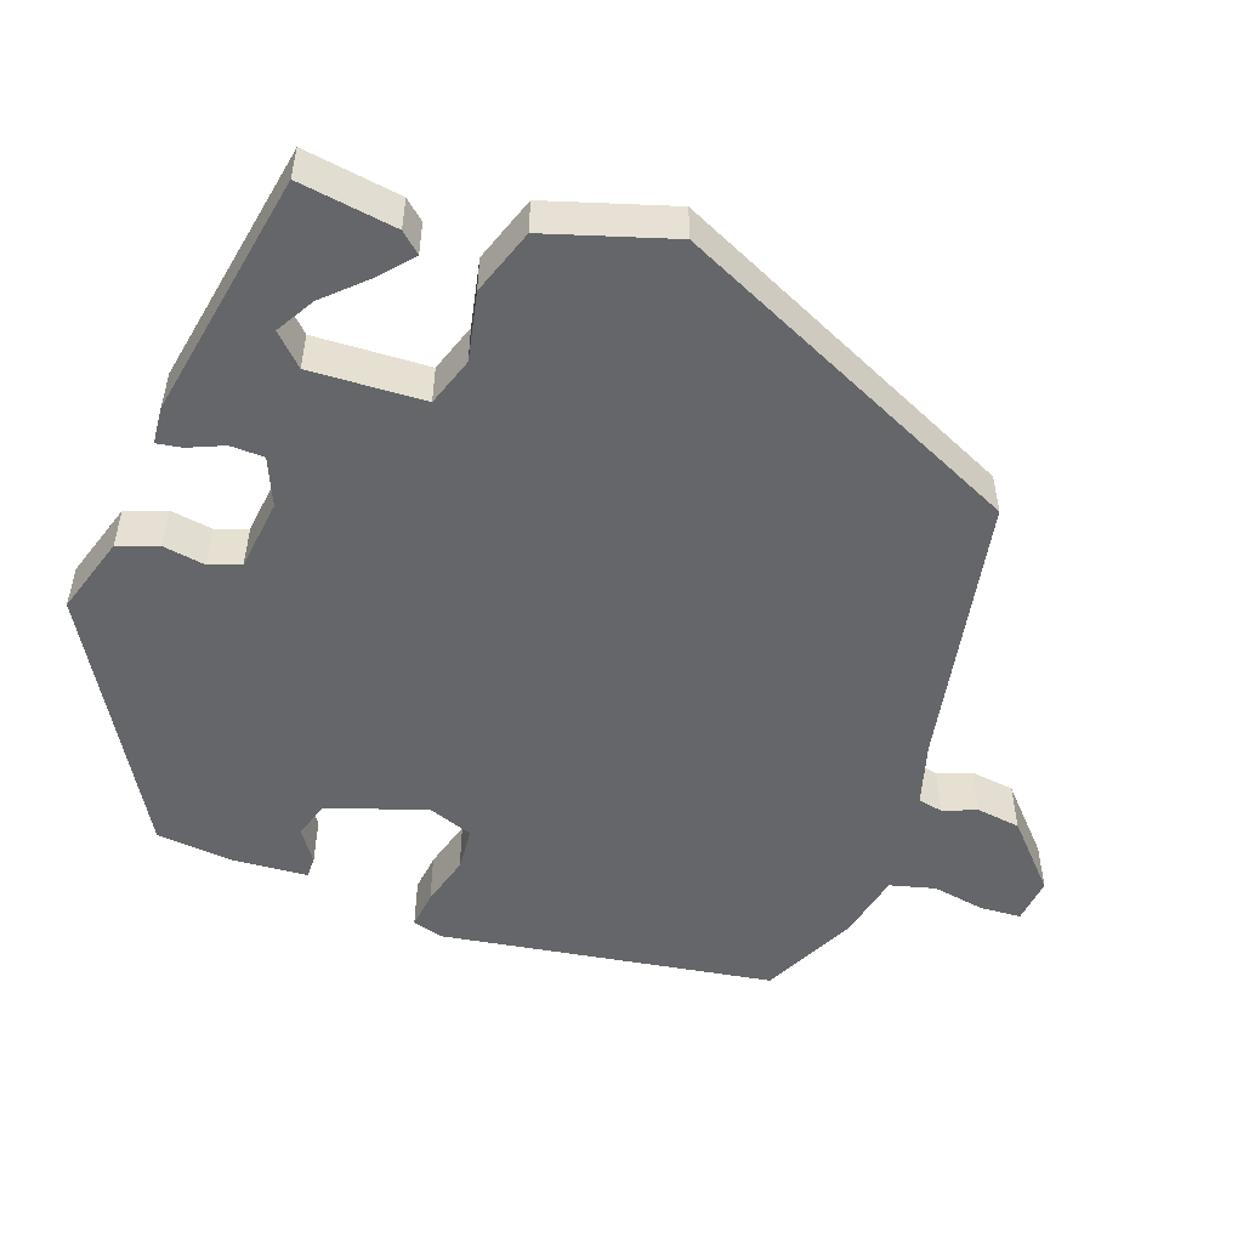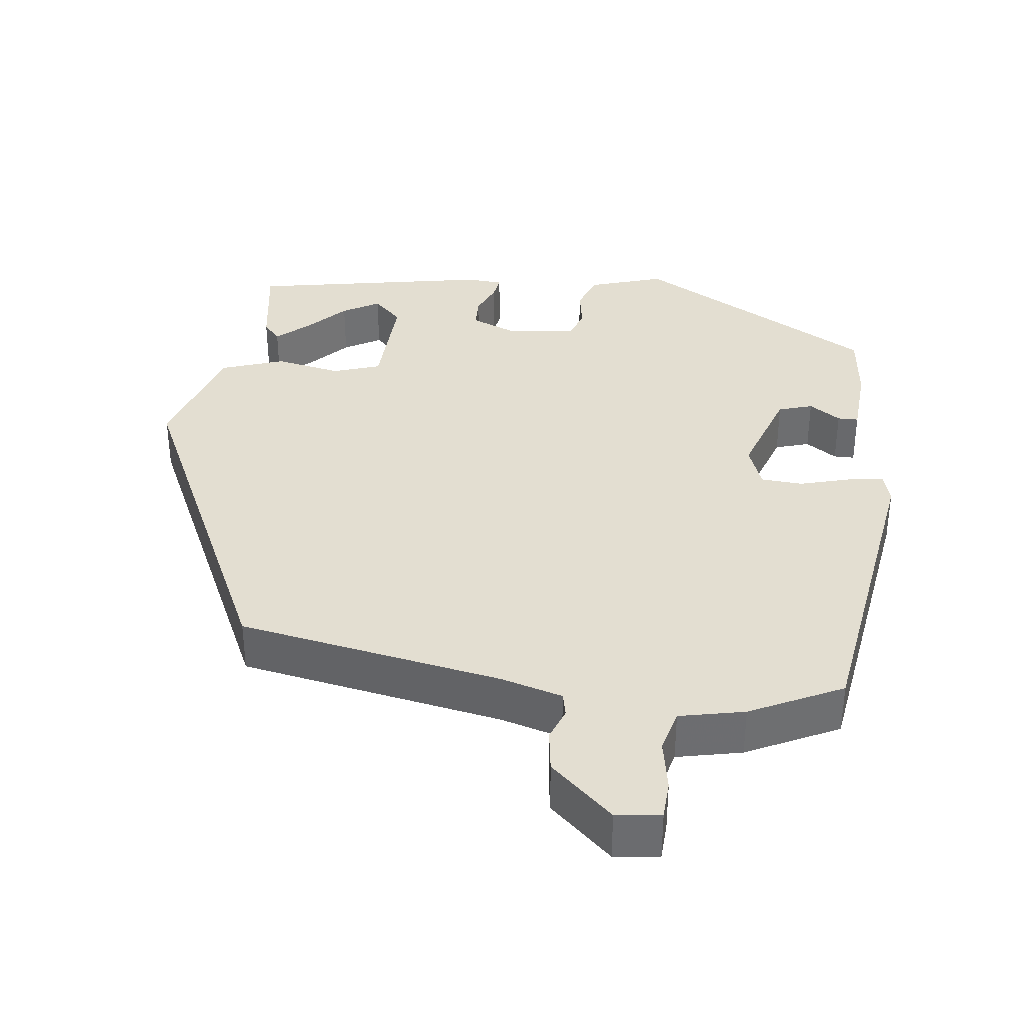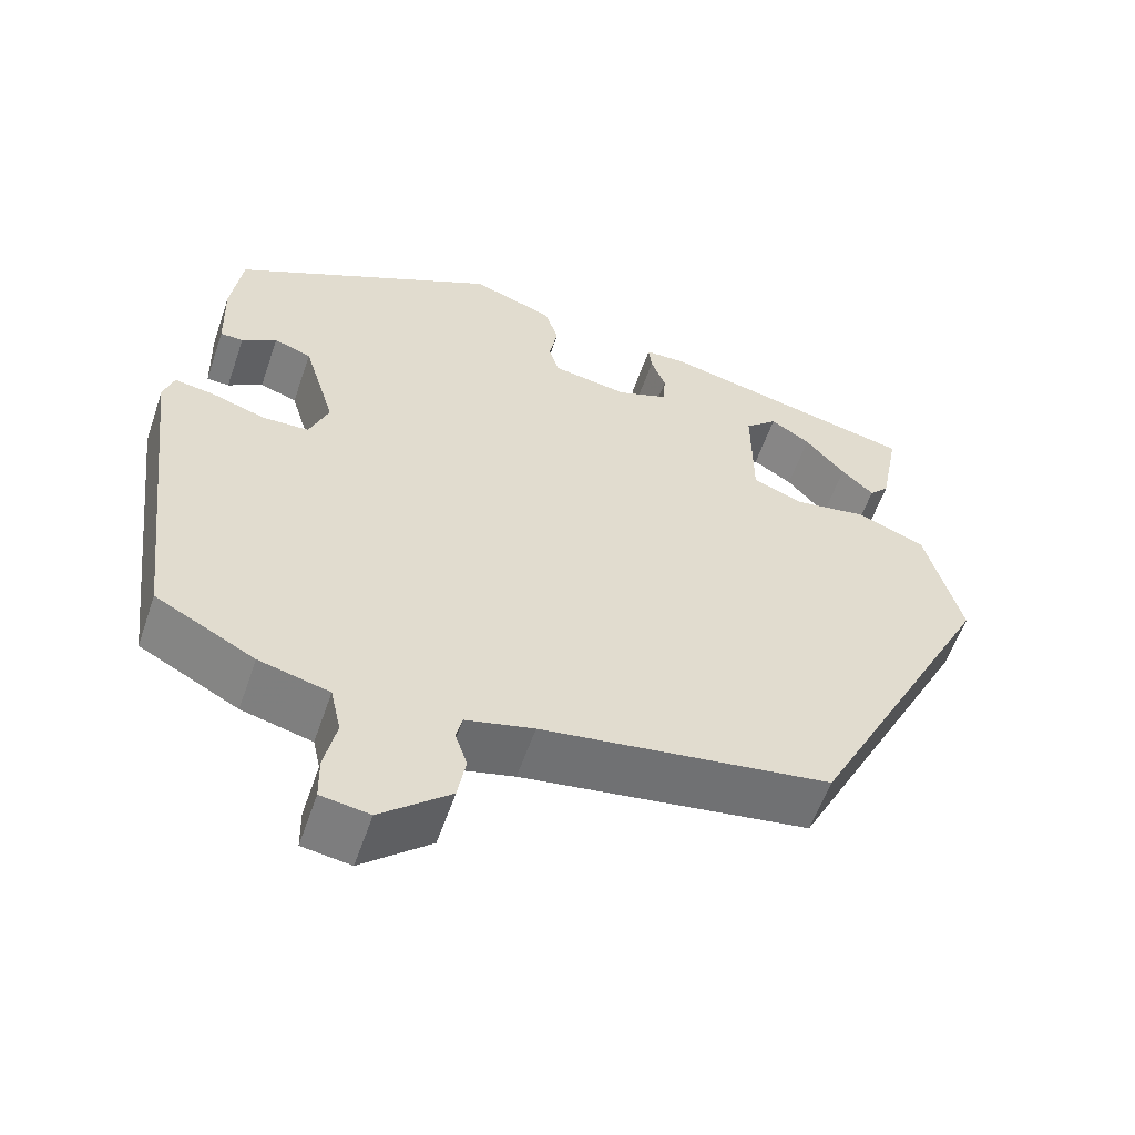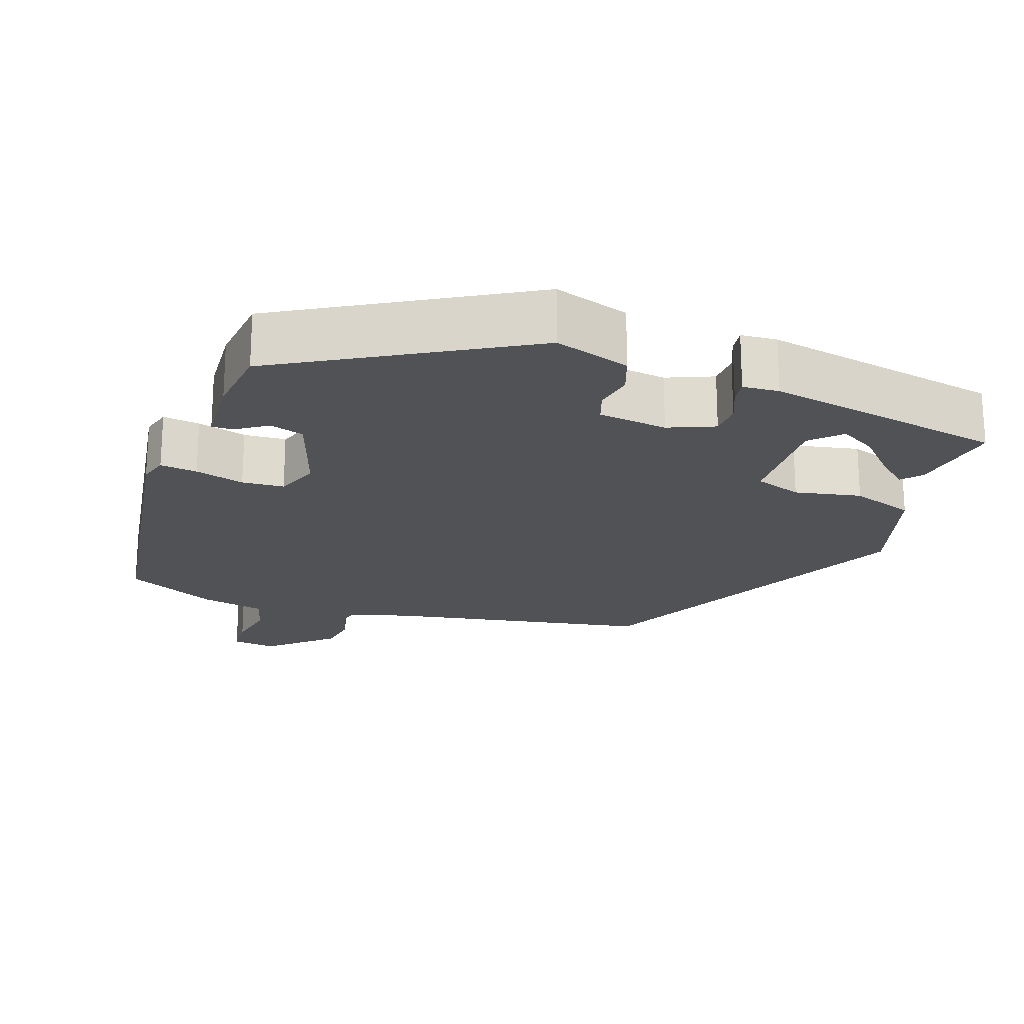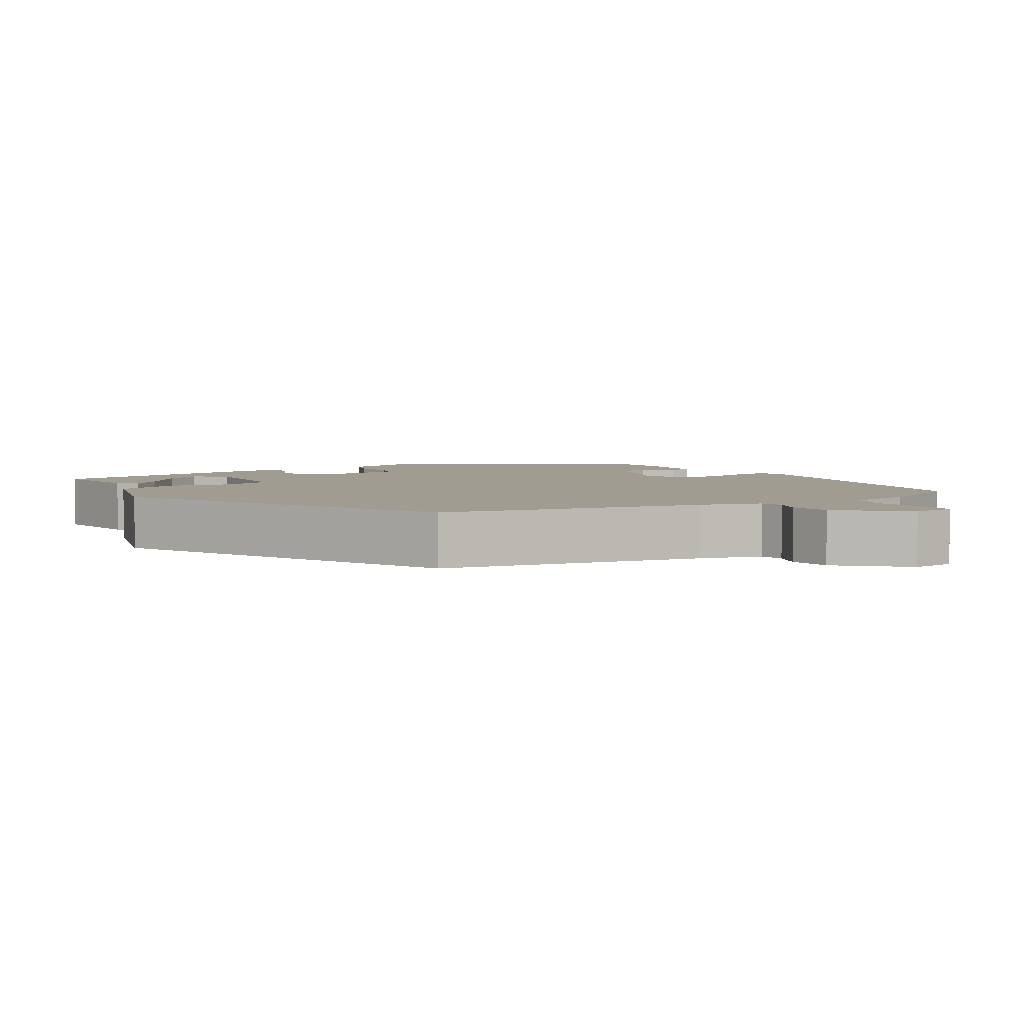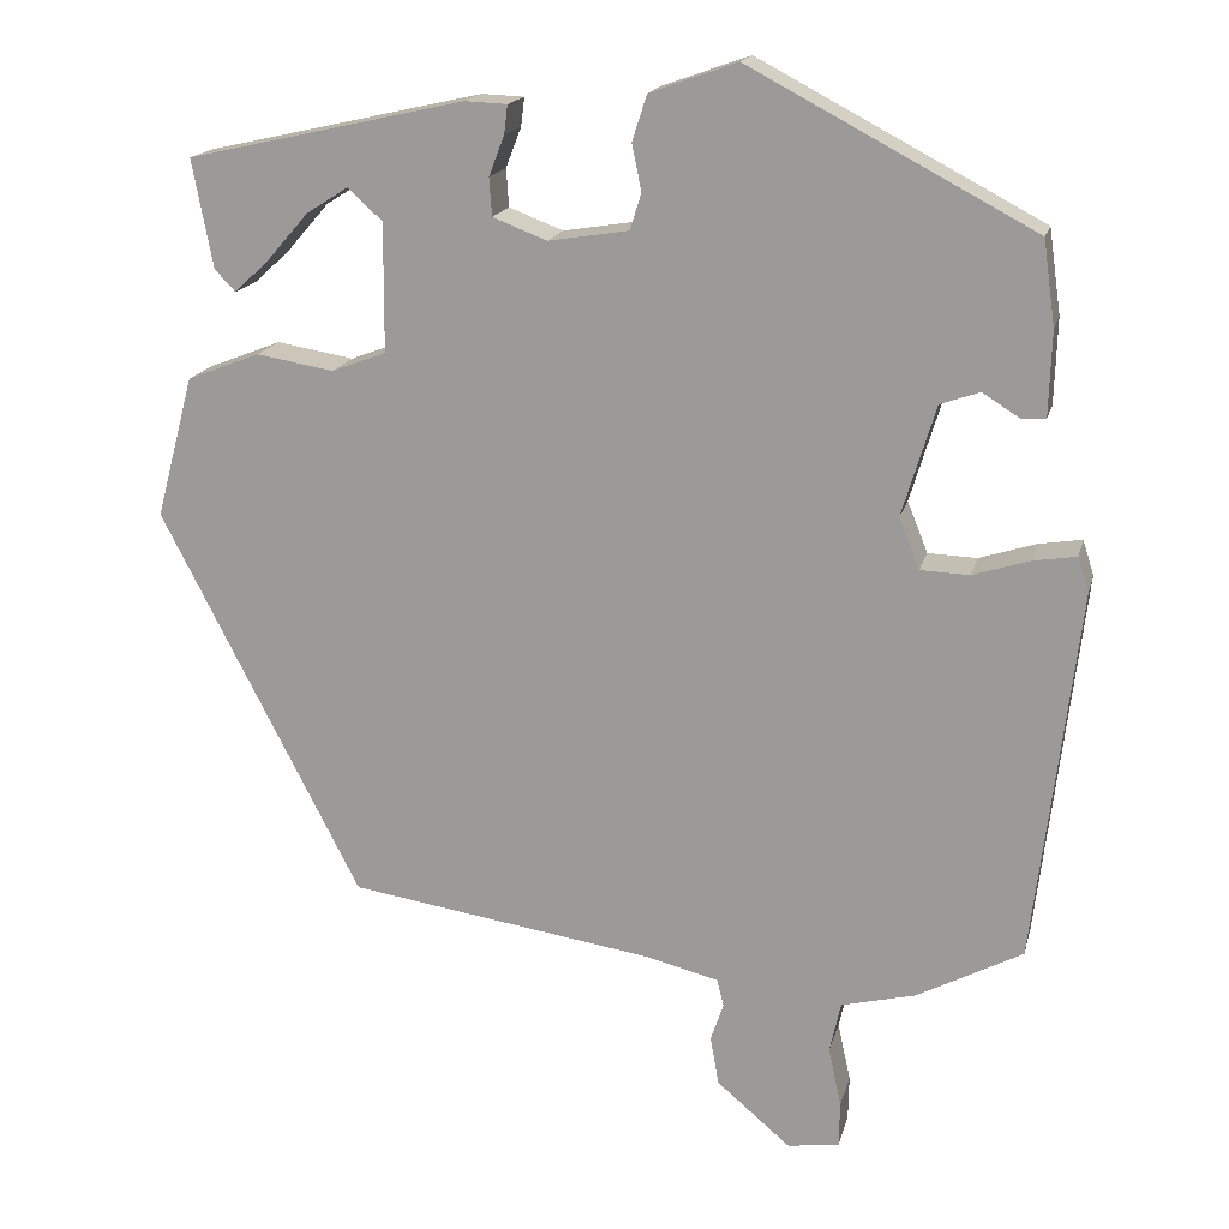
<metadata>
{"format":"obj","ext":"obj","renderer":"f3d","projection":"perspective","resolution":1024,"background":"white","views":[{"elev":-51.7,"azim":72.5,"up":"+Y"},{"elev":36.3,"azim":-171.2,"up":"+Y"},{"elev":-57.6,"azim":-18.9,"up":"+Z"},{"elev":-20.8,"azim":-17.5,"up":"+Y"},{"elev":4.4,"azim":150.3,"up":"+Y"},{"elev":17.2,"azim":-166.5,"up":"+Z"}]}
</metadata>
<code>
v 0.311 0.07 -0.465
v -0.046 0.07 -0.519
v -0.13 0.07 -0.54
v -0.138 0.07 -0.572
v -0.123 0.07 -0.616
v -0.133 0.07 -0.673
v -0.219 0.07 -0.746
v -0.279 0.07 -0.737
v -0.28 0.07 -0.684
v -0.265 0.07 -0.615
v -0.278 0.07 -0.556
v -0.365 0.07 -0.534
v -0.487 0.07 -0.469
v -0.538 0.07 -0.035
v -0.525 0.07 0.005
v -0.475 0.07 -0.003
v -0.409 0.07 -0.024
v -0.352 0.07 -0.022
v -0.328 0.07 0.037
v -0.367 0.07 0.166
v -0.413 0.07 0.182
v -0.456 0.07 0.155
v -0.484 0.07 0.156
v -0.487 0.07 0.255
v -0.473 0.07 0.353
v -0.143 0.07 0.527
v -0.042 0.07 0.491
v -0.025 0.07 0.438
v -0.036 0.07 0.384
v -0.023 0.07 0.342
v 0.07 0.07 0.327
v 0.133 0.07 0.351
v 0.136 0.07 0.395
v 0.118 0.07 0.442
v 0.114 0.07 0.475
v 0.163 0.07 0.477
v 0.486 0.07 0.405
v 0.462 0.07 0.279
v 0.438 0.07 0.254
v 0.398 0.07 0.291
v 0.349 0.07 0.347
v 0.3 0.07 0.378
v 0.26 0.07 0.341
v 0.261 0.07 0.192
v 0.324 0.07 0.168
v 0.414 0.07 0.183
v 0.499 0.07 0.15
v 0.543 0.07 -0.015
v 0.311 0 -0.465
v -0.046 0 -0.519
v -0.13 0 -0.54
v -0.138 0 -0.572
v -0.123 0 -0.616
v -0.133 0 -0.673
v -0.219 0 -0.746
v -0.279 0 -0.737
v -0.28 0 -0.684
v -0.265 0 -0.615
v -0.278 0 -0.556
v -0.365 0 -0.534
v -0.487 0 -0.469
v -0.538 0 -0.035
v -0.525 0 0.005
v -0.475 0 -0.003
v -0.409 0 -0.024
v -0.352 0 -0.022
v -0.328 0 0.037
v -0.367 0 0.166
v -0.413 0 0.182
v -0.456 0 0.155
v -0.484 0 0.156
v -0.487 0 0.255
v -0.473 0 0.353
v -0.143 0 0.527
v -0.042 0 0.491
v -0.025 0 0.438
v -0.036 0 0.384
v -0.023 0 0.342
v 0.07 0 0.327
v 0.133 0 0.351
v 0.136 0 0.395
v 0.118 0 0.442
v 0.114 0 0.475
v 0.163 0 0.477
v 0.486 0 0.405
v 0.462 0 0.279
v 0.438 0 0.254
v 0.398 0 0.291
v 0.349 0 0.347
v 0.3 0 0.378
v 0.26 0 0.341
v 0.261 0 0.192
v 0.324 0 0.168
v 0.414 0 0.183
v 0.499 0 0.15
v 0.543 0 -0.015
f 45 46 47 48
f 44 45 48 1
f 38 39 40 41
f 38 41 42
f 37 38 42
f 36 37 42
f 33 34 35 36
f 32 33 36 42
f 31 32 42 43
f 26 27 28 29
f 26 29 30
f 25 26 30
f 24 25 30 31
f 21 22 23 24
f 20 21 24 31
f 14 15 16 17
f 14 17 18
f 11 12 13 14
f 11 14 18
f 10 11 18 19
f 8 9 10
f 7 8 10
f 4 5 6 7
f 3 4 7 10
f 44 1 2
f 44 2 3
f 19 20 31 43
f 19 43 44
f 3 10 19 44
f 96 95 94 93
f 49 96 93 92
f 89 88 87 86
f 90 89 86
f 90 86 85
f 90 85 84
f 84 83 82 81
f 90 84 81 80
f 91 90 80 79
f 77 76 75 74
f 78 77 74
f 78 74 73
f 79 78 73 72
f 72 71 70 69
f 79 72 69 68
f 65 64 63 62
f 66 65 62
f 62 61 60 59
f 66 62 59
f 67 66 59 58
f 58 57 56
f 58 56 55
f 55 54 53 52
f 58 55 52 51
f 50 49 92
f 51 50 92
f 91 79 68 67
f 92 91 67
f 92 67 58 51
f 1 49 50 2
f 2 50 51 3
f 3 51 52 4
f 4 52 53 5
f 5 53 54 6
f 6 54 55 7
f 7 55 56 8
f 8 56 57 9
f 9 57 58 10
f 10 58 59 11
f 11 59 60 12
f 12 60 61 13
f 13 61 62 14
f 14 62 63 15
f 15 63 64 16
f 16 64 65 17
f 17 65 66 18
f 18 66 67 19
f 19 67 68 20
f 20 68 69 21
f 21 69 70 22
f 22 70 71 23
f 23 71 72 24
f 24 72 73 25
f 25 73 74 26
f 26 74 75 27
f 27 75 76 28
f 28 76 77 29
f 29 77 78 30
f 30 78 79 31
f 31 79 80 32
f 32 80 81 33
f 33 81 82 34
f 34 82 83 35
f 35 83 84 36
f 36 84 85 37
f 37 85 86 38
f 38 86 87 39
f 39 87 88 40
f 40 88 89 41
f 41 89 90 42
f 42 90 91 43
f 43 91 92 44
f 44 92 93 45
f 45 93 94 46
f 46 94 95 47
f 47 95 96 48
f 48 96 49 1

</code>
